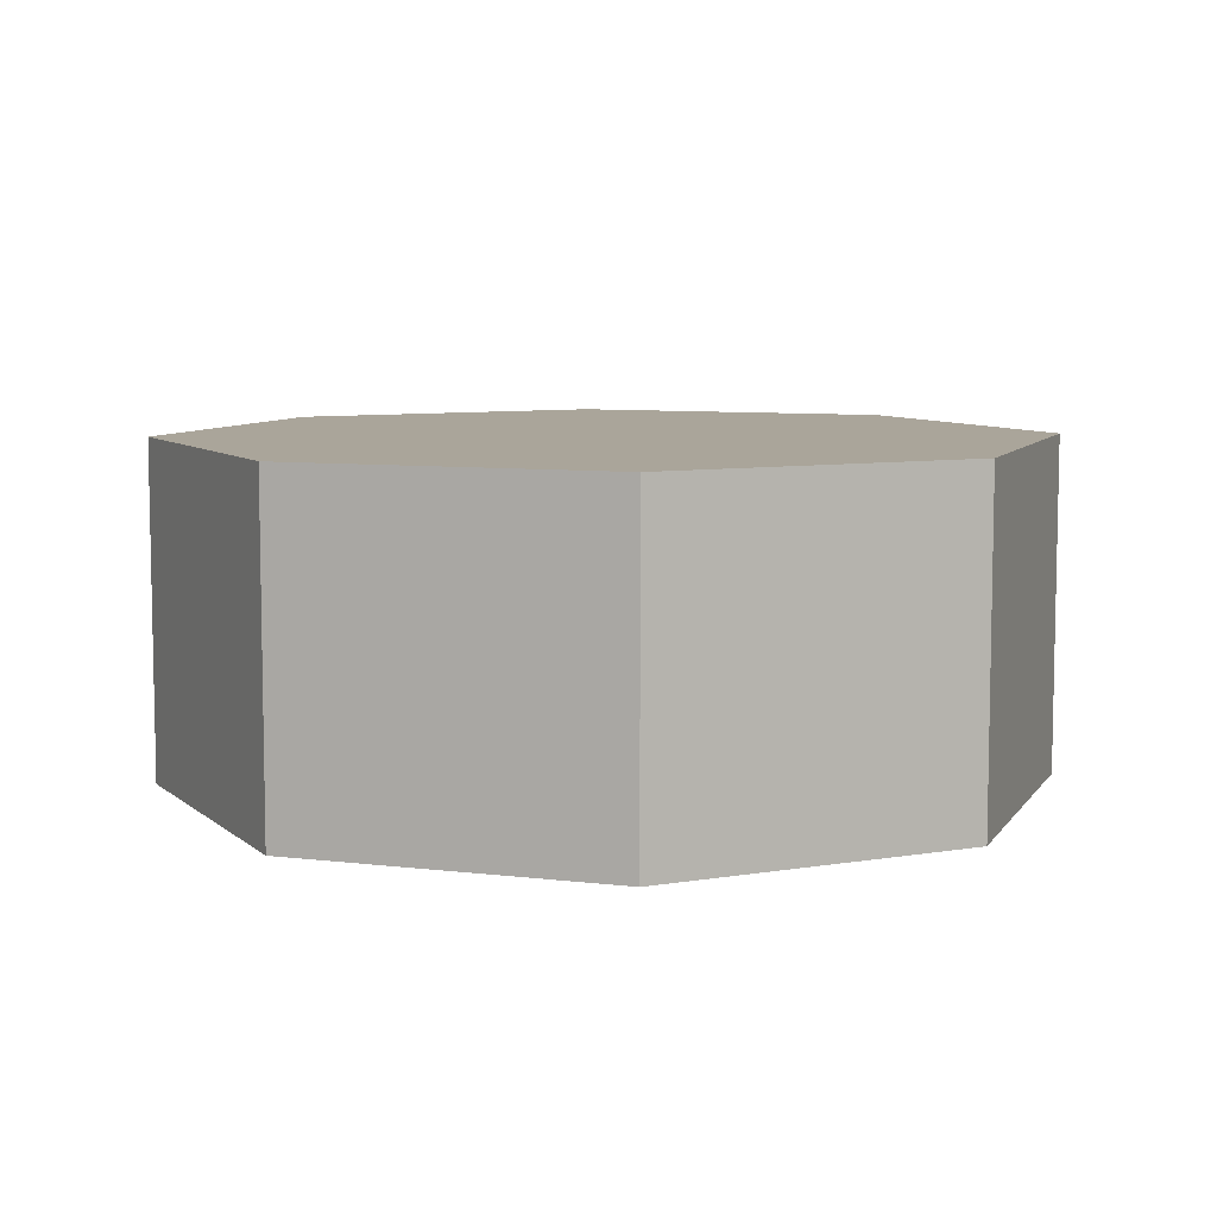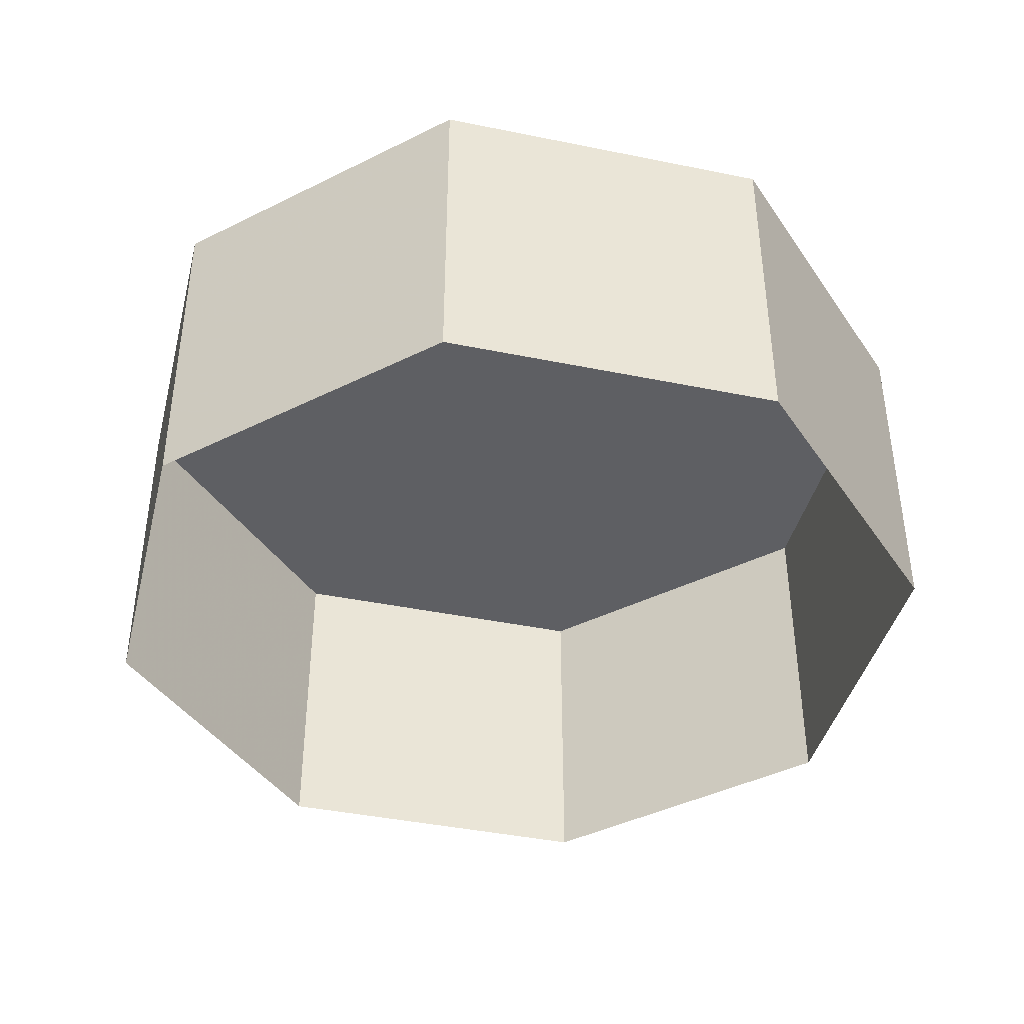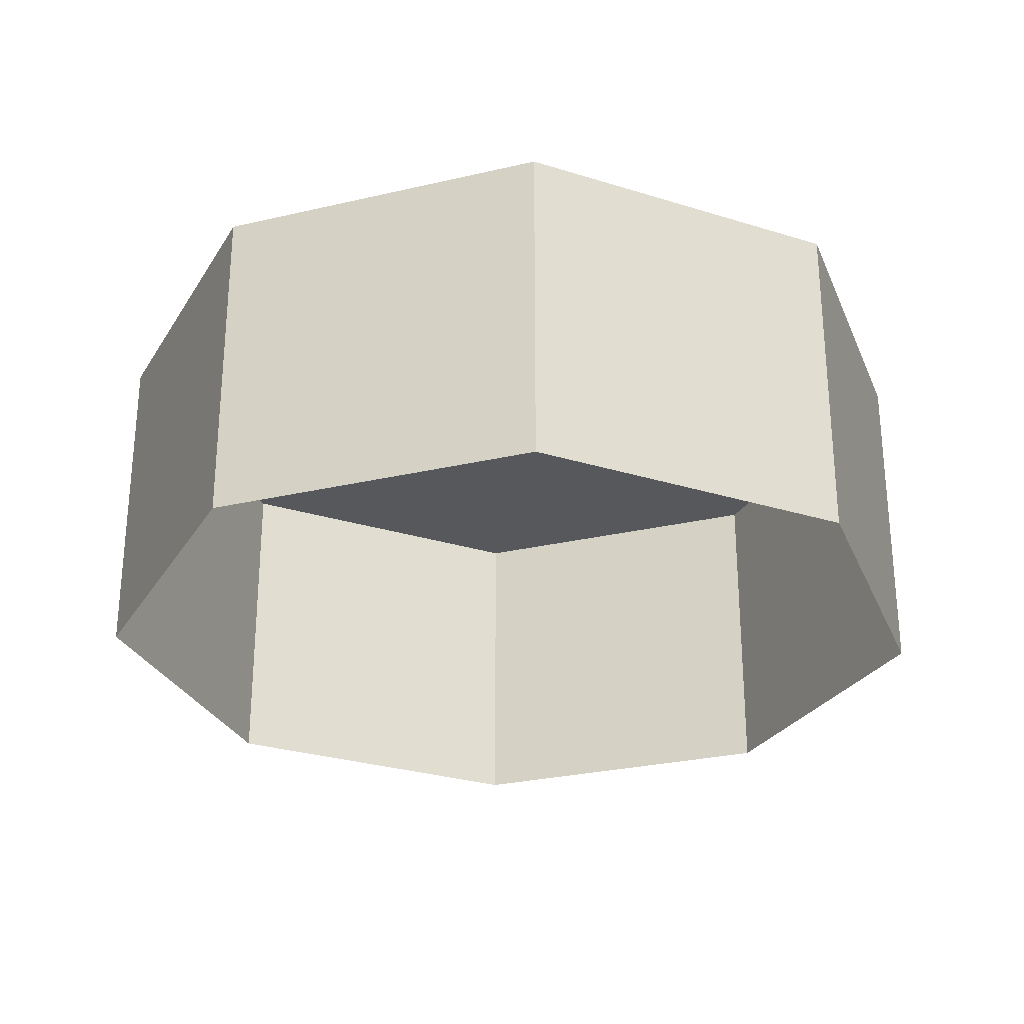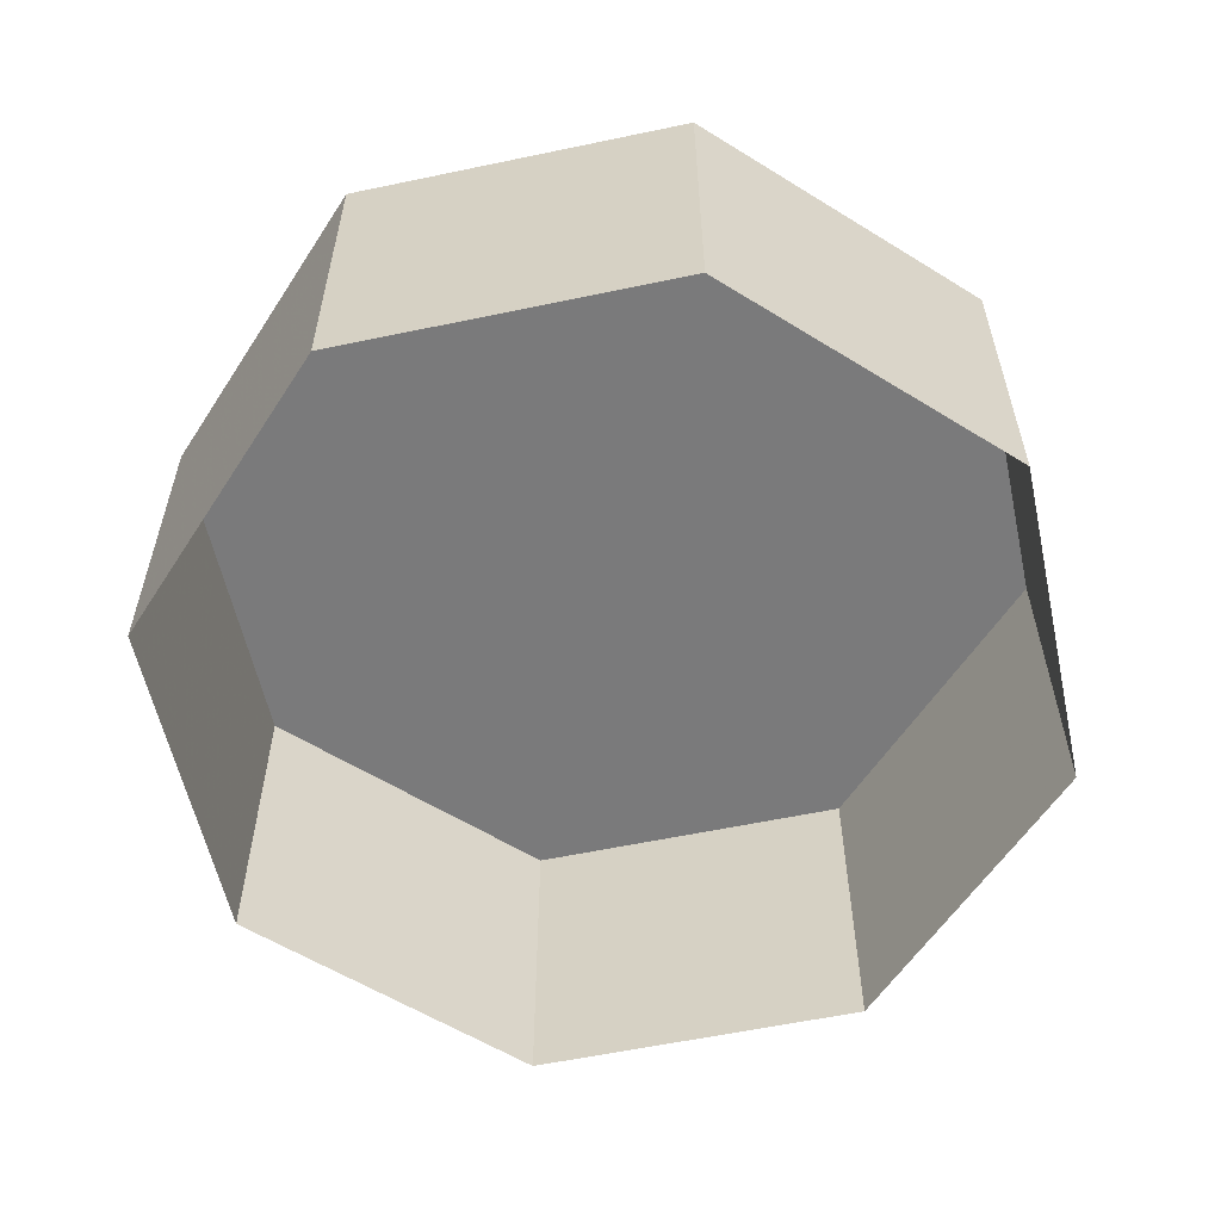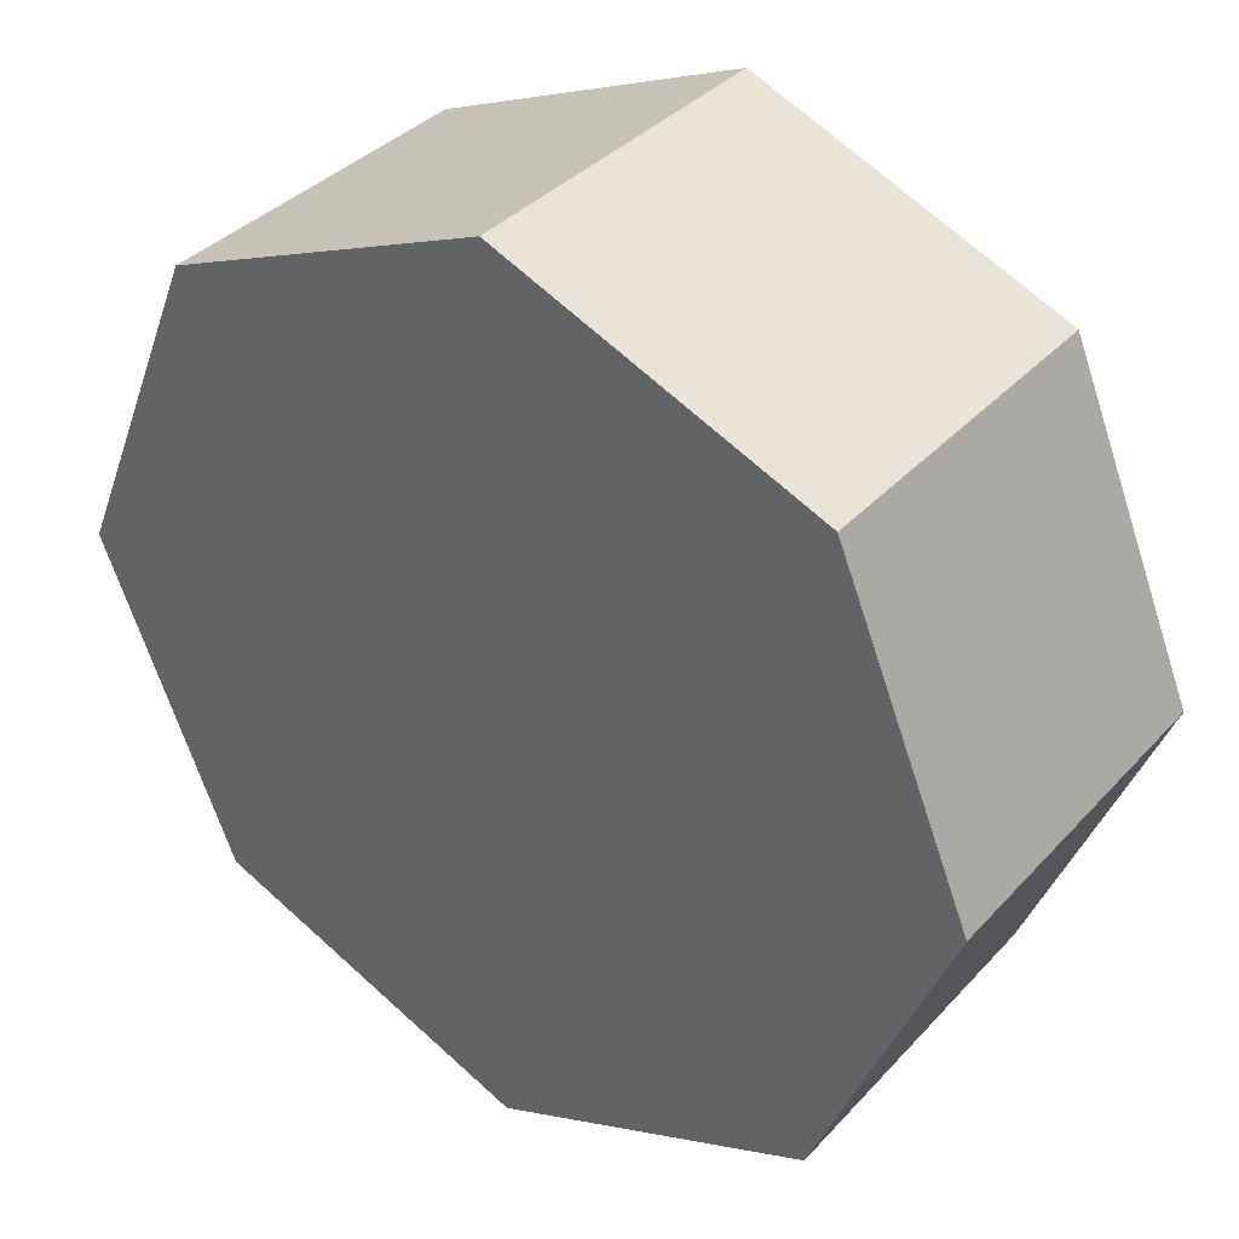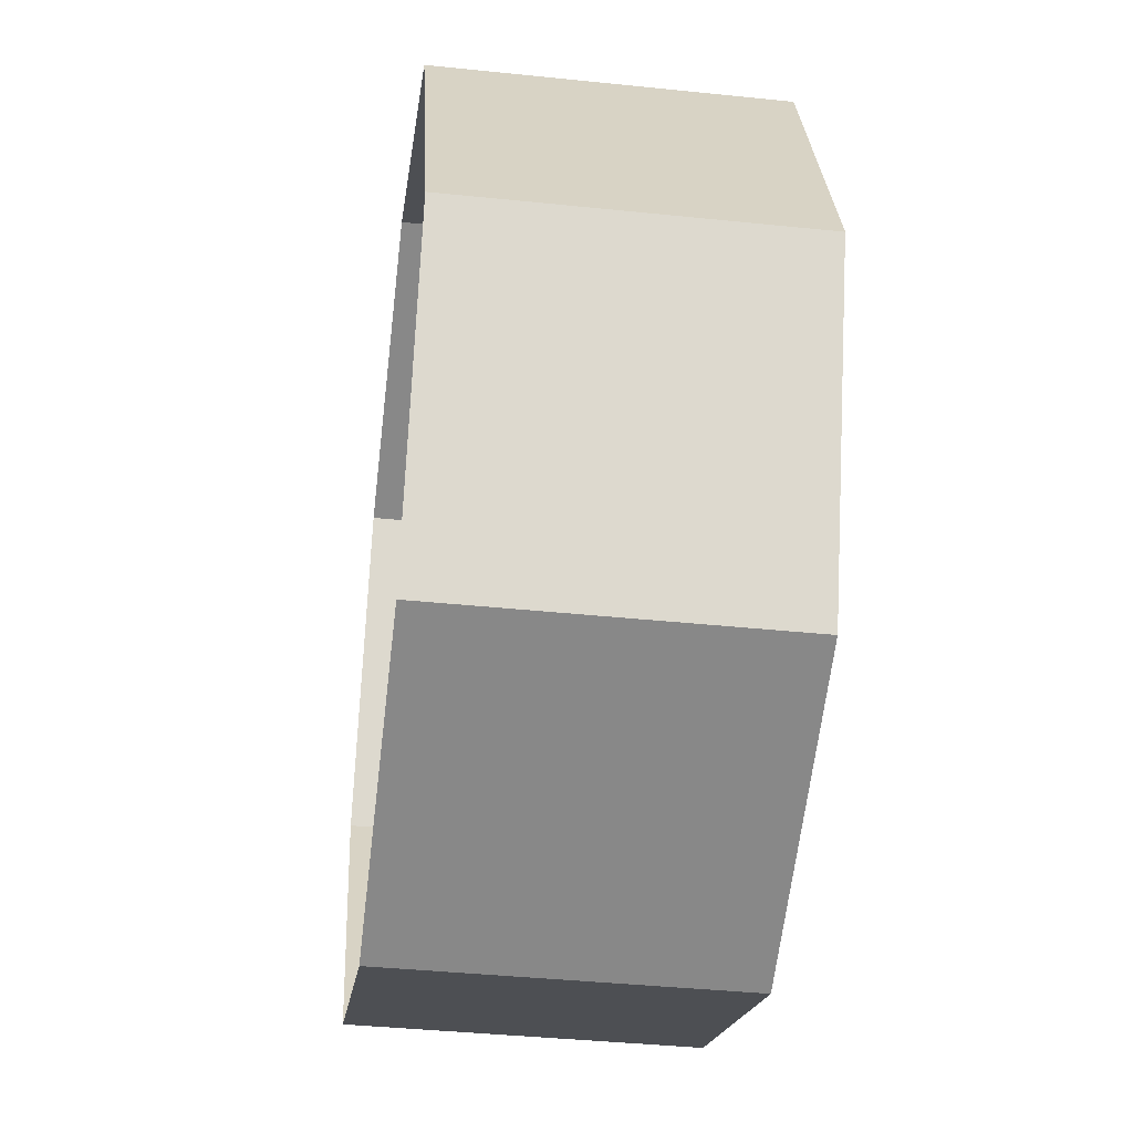
<metadata>
{"format":"obj","ext":"obj","renderer":"f3d","projection":"perspective","resolution":1024,"background":"white","views":[{"elev":7.7,"azim":-93.3,"up":"+Y"},{"elev":-41.5,"azim":143.6,"up":"+Y"},{"elev":-27.9,"azim":-137.9,"up":"+Y"},{"elev":-58.1,"azim":79.8,"up":"+Y"},{"elev":36.4,"azim":-143.6,"up":"+Z"},{"elev":-40.2,"azim":82.7,"up":"+Z"}]}
</metadata>
<code>
v -0.6701 1.177 3.358
v 1.501 -1.177 -1.885
v -0.6701 -1.177 -2.784
v 2.401 -1.177 0.287
v 1.501 -1.177 2.459
v -2.842 1.177 2.459
v -2.842 -1.177 -1.884
v -2.842 -1.177 2.459
v -0.6701 -1.177 3.358
v -3.741 -1.177 0.287
v -2.205 1.177 0.2873
v -3.741 1.177 0.2873
v -2.842 1.177 -1.884
v -1.756 1.177 -0.7981
v 1.501 1.177 2.46
v 0.4153 1.177 -0.7988
v 2.401 1.177 0.2873
v -0.6701 1.177 -1.248
v -0.6701 1.177 -2.784
v 1.501 1.177 -1.885
v -1.756 1.177 1.373
v -0.6701 1.177 1.822
v -0.6708 1.177 0.2873
v 0.4153 1.177 1.373
v 0.865 1.177 0.2873
f 15 1 5
f 20 2 3
f 19 20 3
f 17 4 2
f 20 17 2
f 15 5 4
f 17 15 4
f 1 6 9
f 1 9 5
f 13 19 7
f 19 3 7
f 12 13 10
f 13 7 10
f 6 8 9
f 12 10 8
f 6 12 8
f 19 13 18
f 21 11 6
f 11 12 6
f 22 21 6
f 1 22 6
f 12 11 14
f 13 12 14
f 20 16 17
f 13 14 18
f 24 1 15
f 22 1 24
f 25 24 15
f 17 25 15
f 16 25 17
f 18 16 20
f 19 18 20
f 23 11 21
f 18 14 23
f 23 21 22
f 23 16 18
f 14 11 23
f 23 24 25
f 23 22 24
f 23 25 16

</code>
